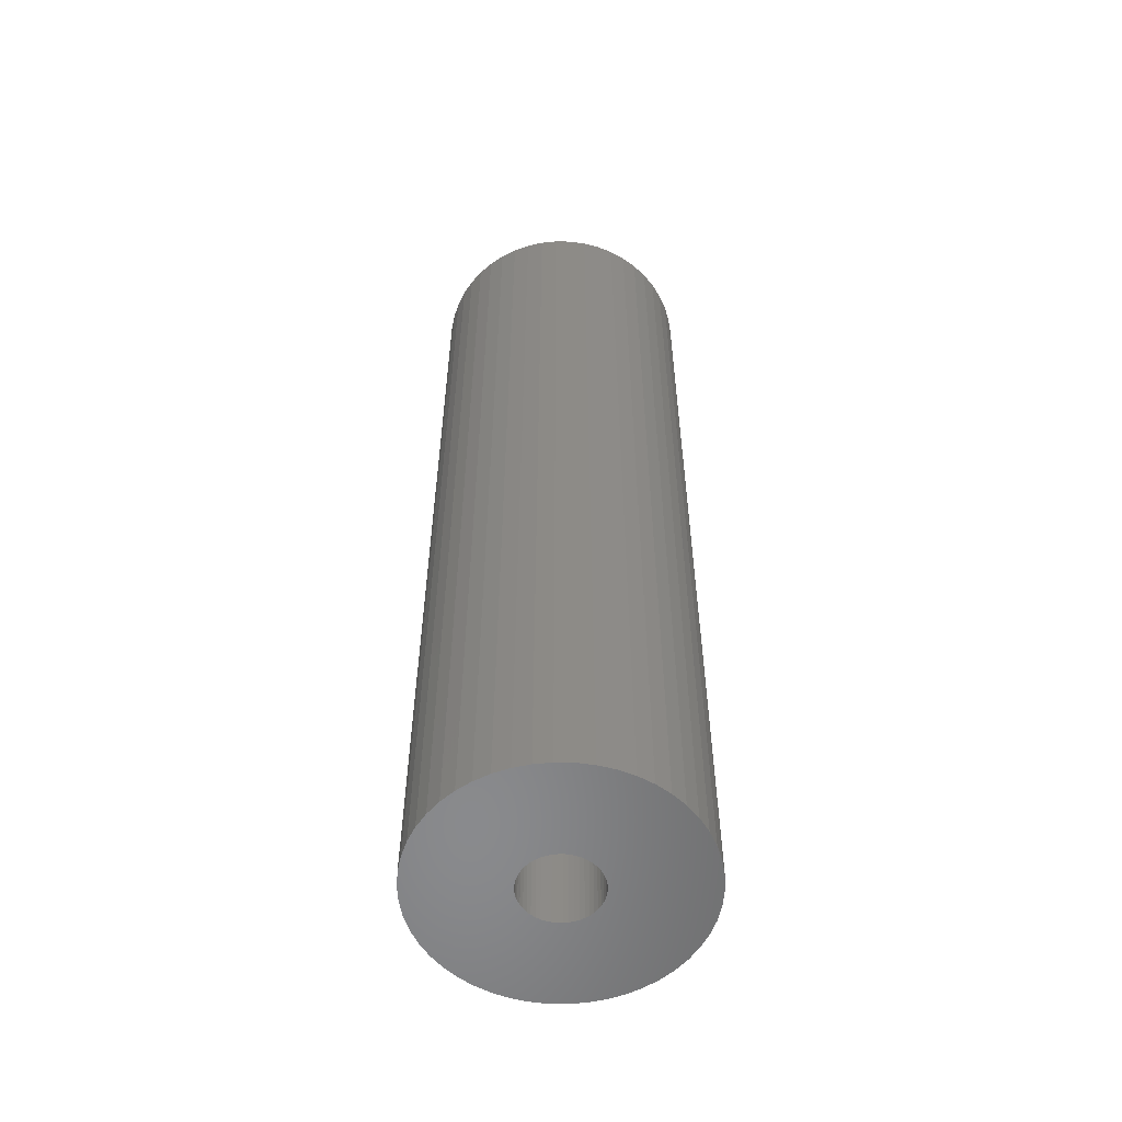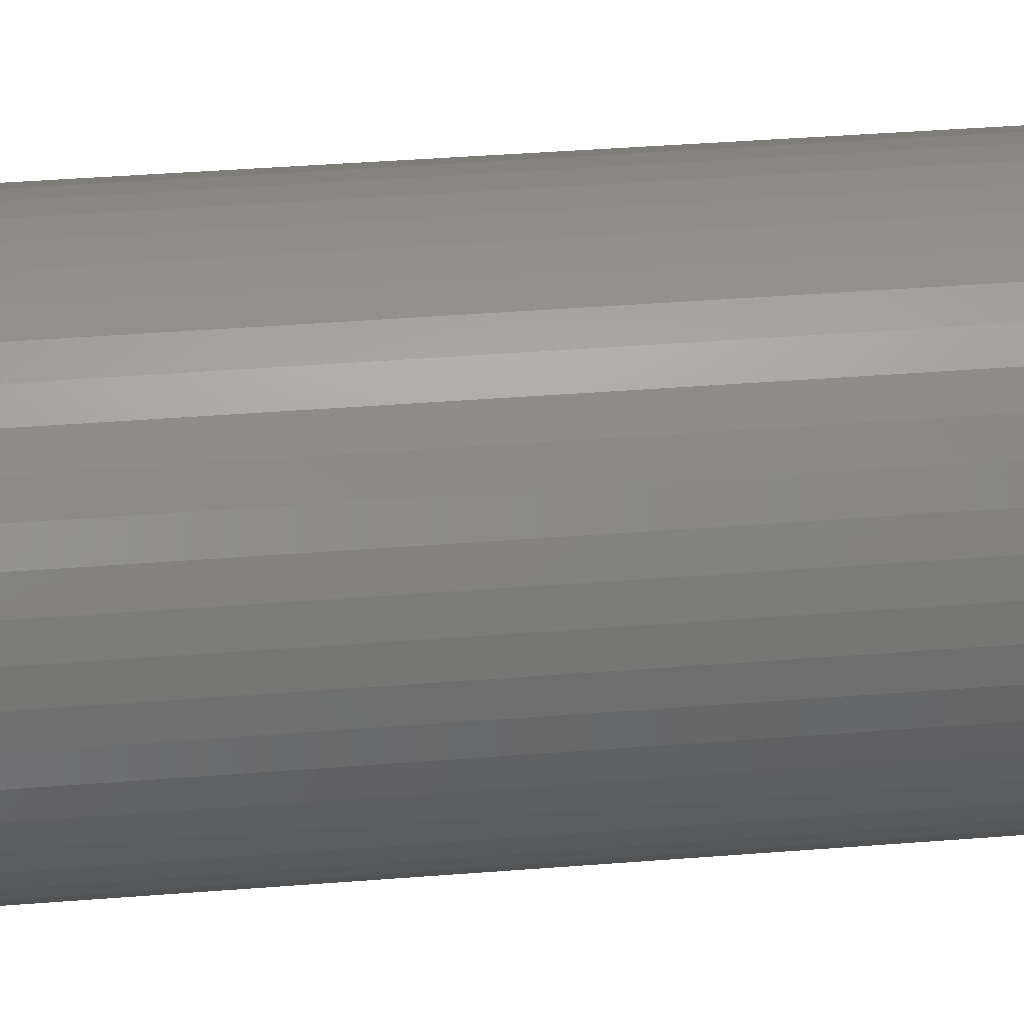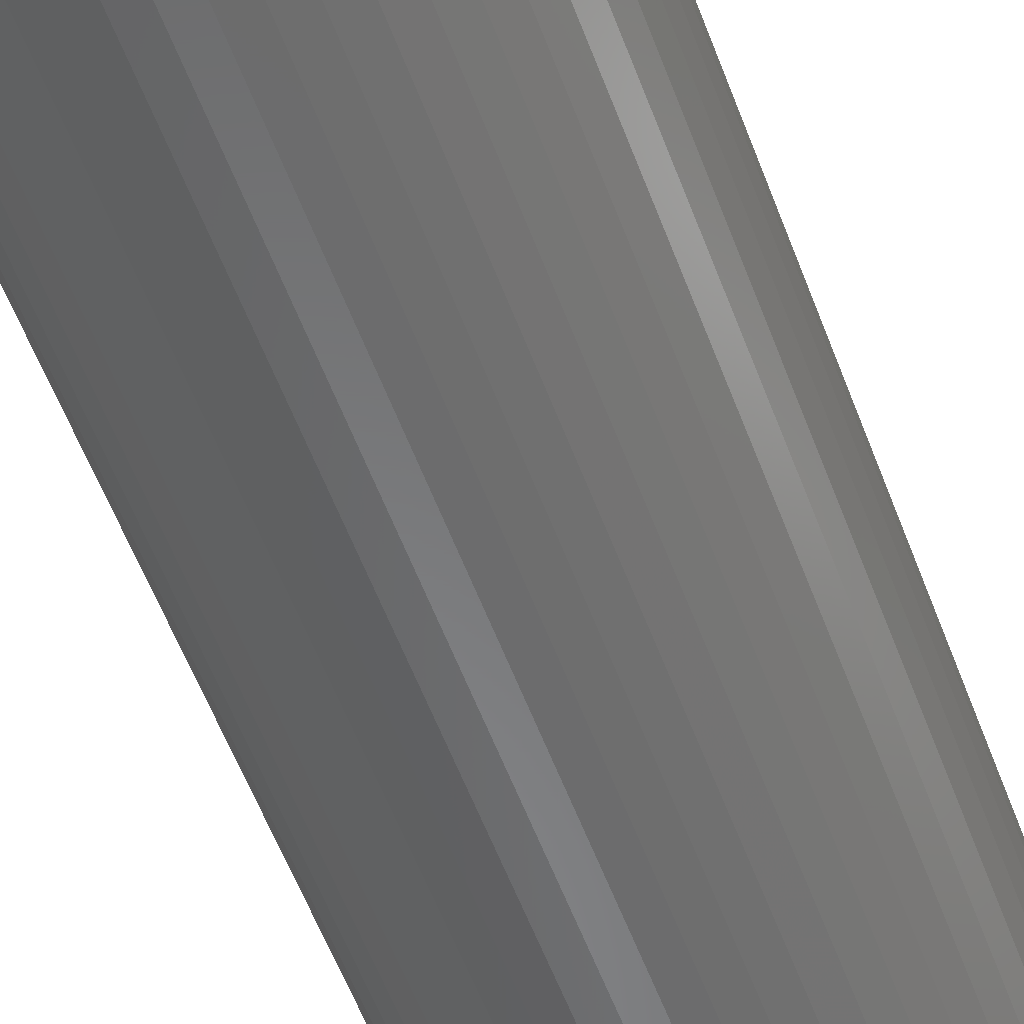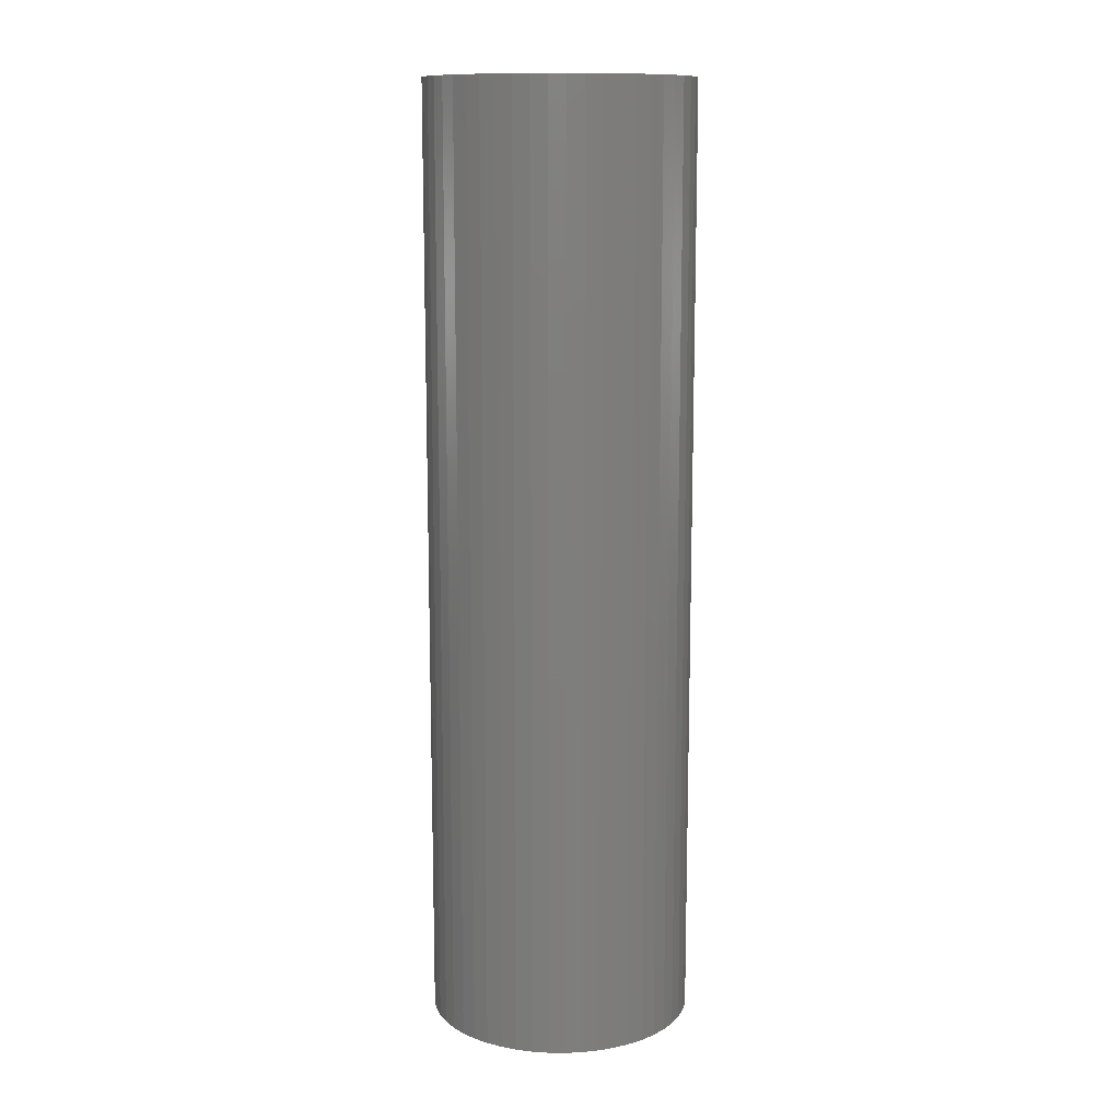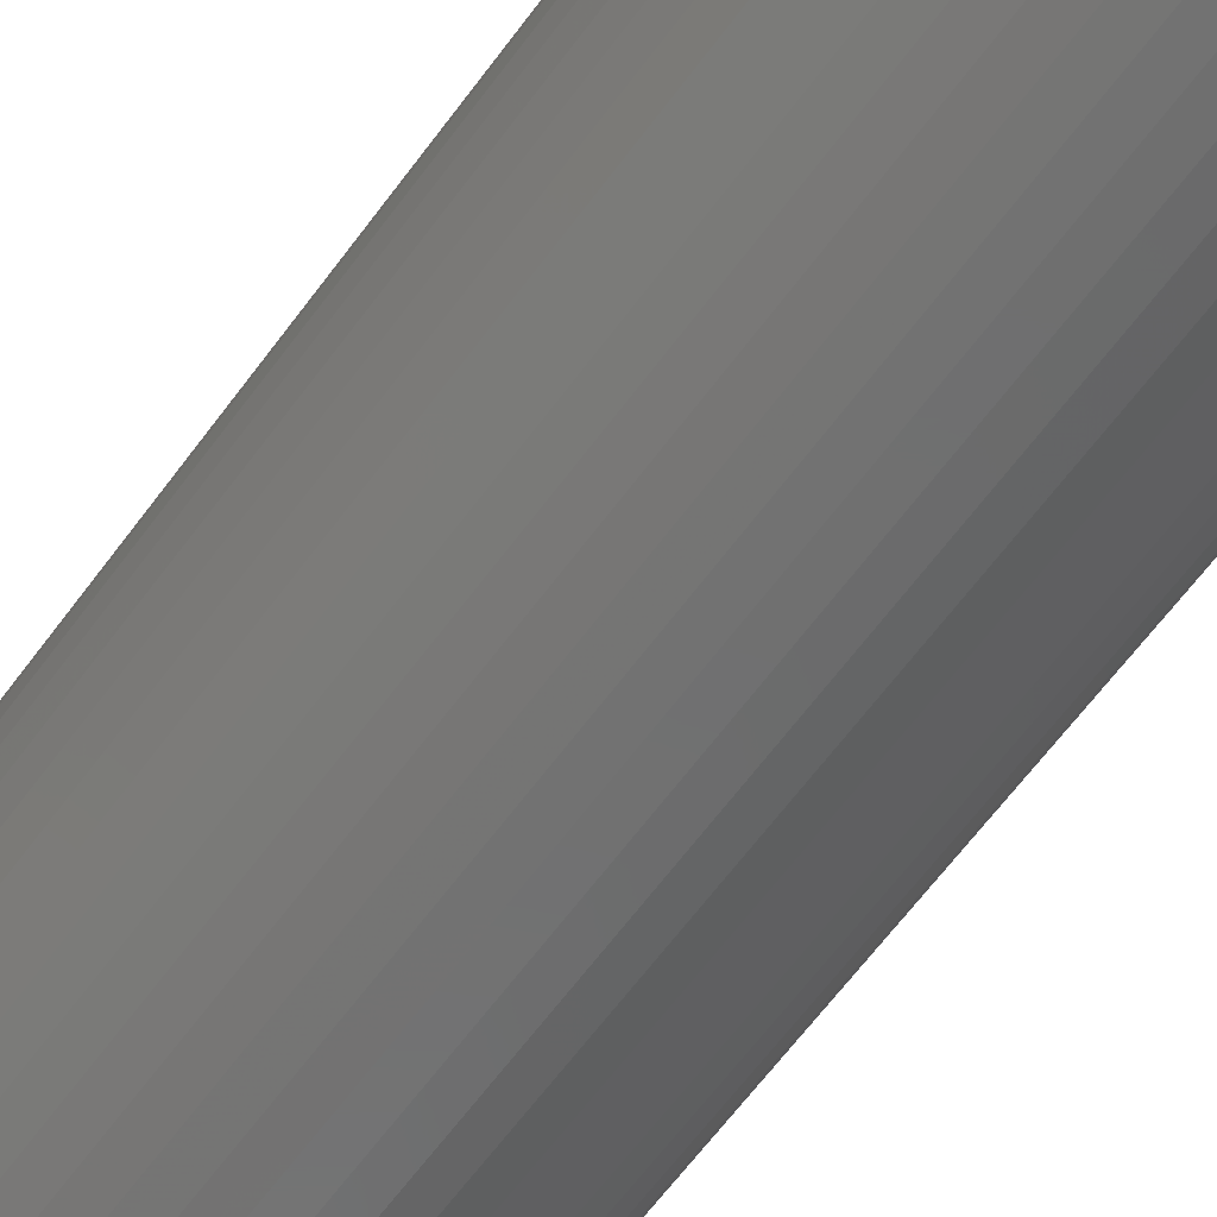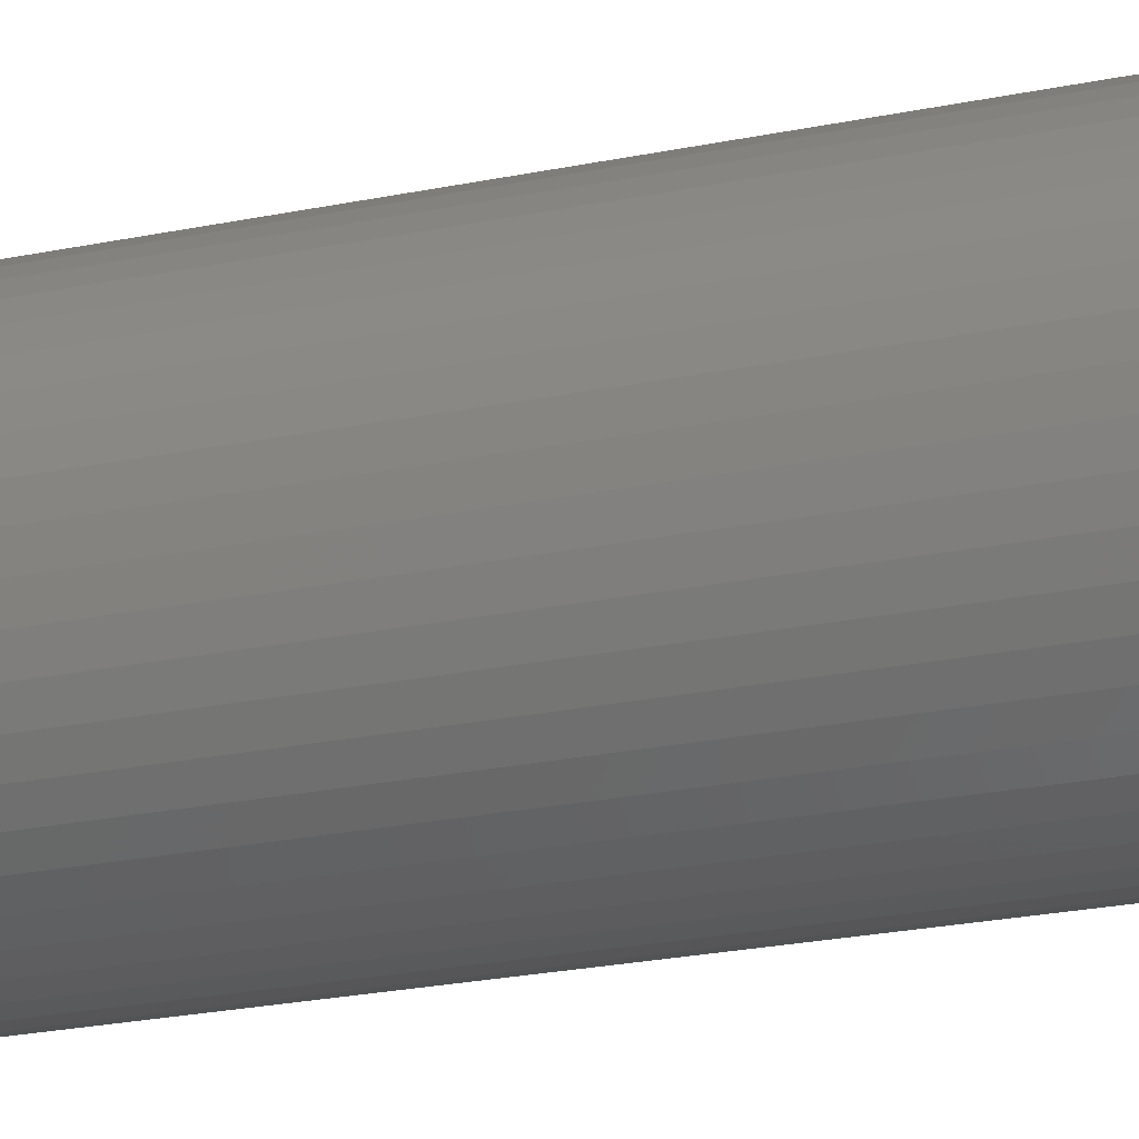
<metadata>
{"format":"stl","ext":"stl","renderer":"f3d","projection":"perspective","resolution":1024,"background":"white","views":[{"elev":-56.0,"azim":121.3,"up":"+Z"},{"elev":32.8,"azim":-96.6,"up":"+Y"},{"elev":-55.3,"azim":-160.0,"up":"+Y"},{"elev":12.2,"azim":58.6,"up":"+Z"},{"elev":-61.3,"azim":-35.7,"up":"+Y"},{"elev":-22.9,"azim":-70.2,"up":"+Y"}]}
</metadata>
<code>
# stl→obj: 200 verts, 400 faces
v 3.5 0 12.5
v 3.472 0.4387 -12.5
v 3.472 0.4387 12.5
v 3.5 0 -12.5
v -3.5 0 -12.5
v -3.472 0.4387 12.5
v -3.472 0.4387 -12.5
v -3.5 0 12.5
v 0.2198 3.493 -12.5
v -0.2198 3.493 12.5
v 0.2198 3.493 12.5
v -0.2198 3.493 -12.5
v -0.2198 -3.493 -12.5
v 0.2198 -3.493 12.5
v -0.2198 -3.493 12.5
v 0.2198 -3.493 -12.5
v 2.551 2.396 -12.5
v 2.231 2.697 12.5
v 2.551 2.396 12.5
v 2.231 2.697 -12.5
v -2.231 2.697 -12.5
v -2.551 2.396 12.5
v -2.231 2.697 12.5
v -2.551 2.396 -12.5
v -1.082 3.329 -12.5
v -1.49 3.167 12.5
v -1.082 3.329 12.5
v -1.49 3.167 -12.5
v 3.067 -1.686 12.5
v 3.254 -1.288 -12.5
v 3.254 -1.288 12.5
v 3.067 -1.686 -12.5
v 3.254 1.288 12.5
v 3.067 1.686 -12.5
v 3.067 1.686 12.5
v 3.254 1.288 -12.5
v 3.39 0.8704 -12.5
v 3.39 0.8704 12.5
v 2.832 2.057 -12.5
v 2.832 2.057 12.5
v 1.49 3.167 -12.5
v 1.082 3.329 12.5
v 1.49 3.167 12.5
v 1.082 3.329 -12.5
v 1.875 2.955 -12.5
v 1.875 2.955 12.5
v -3.254 1.288 -12.5
v -3.067 1.686 12.5
v -3.067 1.686 -12.5
v -3.254 1.288 12.5
v -2.832 2.057 -12.5
v -2.832 2.057 12.5
v -3.39 0.8704 -12.5
v -3.39 0.8704 12.5
v -0.6558 3.438 -12.5
v -0.6558 3.438 12.5
v 0.6558 -3.438 12.5
v 0.6558 -3.438 -12.5
v 0.6558 3.438 12.5
v 0.6558 3.438 -12.5
v 1 0 12.5
v 0.9921 0.1253 12.5
v 3.472 -0.4387 12.5
v 0.9686 0.2487 12.5
v 0.9921 -0.1253 12.5
v 0.9298 0.3681 12.5
v 3.39 -0.8704 12.5
v 0.8763 0.4818 12.5
v 0.9686 -0.2487 12.5
v 0.809 0.5878 12.5
v 0.729 0.6845 12.5
v 0.9298 -0.3681 12.5
v 0.6374 0.7705 12.5
v 0.5358 0.8443 12.5
v 0.8763 -0.4818 12.5
v 0.4258 0.9048 12.5
v 2.832 -2.057 12.5
v 0.809 -0.5878 12.5
v 0.309 0.9511 12.5
v 0.1874 0.9823 12.5
v 0.06279 0.998 12.5
v -0.06279 0.998 12.5
v -0.1874 0.9823 12.5
v -0.309 0.9511 12.5
v -0.4258 0.9048 12.5
v -0.5358 0.8443 12.5
v -1.875 2.955 12.5
v -0.6374 0.7705 12.5
v -0.729 0.6845 12.5
v -0.809 0.5878 12.5
v 2.551 -2.396 12.5
v 0.729 -0.6845 12.5
v 2.231 -2.697 12.5
v 0.6374 -0.7705 12.5
v 1.875 -2.955 12.5
v 0.5358 -0.8443 12.5
v 1.49 -3.167 12.5
v 0.4258 -0.9048 12.5
v 1.082 -3.329 12.5
v 0.309 -0.9511 12.5
v 0.1874 -0.9823 12.5
v 0.06279 -0.998 12.5
v -0.06279 -0.998 12.5
v -0.1874 -0.9823 12.5
v -0.6558 -3.438 12.5
v -0.309 -0.9511 12.5
v -1.082 -3.329 12.5
v -0.4258 -0.9048 12.5
v -1.49 -3.167 12.5
v -0.5358 -0.8443 12.5
v -1.875 -2.955 12.5
v -0.6374 -0.7705 12.5
v -2.231 -2.697 12.5
v -0.729 -0.6845 12.5
v -2.551 -2.396 12.5
v -0.809 -0.5878 12.5
v -2.832 -2.057 12.5
v -0.8763 -0.4818 12.5
v -3.067 -1.686 12.5
v -0.9298 -0.3681 12.5
v -3.254 -1.288 12.5
v -0.9686 -0.2487 12.5
v -3.39 -0.8704 12.5
v -0.9921 -0.1253 12.5
v -3.472 -0.4387 12.5
v -1 0 12.5
v -0.8763 0.4818 12.5
v -0.9298 0.3681 12.5
v -0.9686 0.2487 12.5
v -0.9921 0.1253 12.5
v -1.875 2.955 -12.5
v 3.472 -0.4387 -12.5
v 2.832 -2.057 -12.5
v 2.551 -2.396 -12.5
v 3.39 -0.8704 -12.5
v 1 0 -12.5
v 0.9921 -0.1253 -12.5
v 0.9686 -0.2487 -12.5
v 0.9921 0.1253 -12.5
v 0.9298 -0.3681 -12.5
v 0.8763 -0.4818 -12.5
v 0.9686 0.2487 -12.5
v 0.809 -0.5878 -12.5
v 0.729 -0.6845 -12.5
v 2.231 -2.697 -12.5
v 0.9298 0.3681 -12.5
v 0.6374 -0.7705 -12.5
v 1.875 -2.955 -12.5
v 0.5358 -0.8443 -12.5
v 1.49 -3.167 -12.5
v 0.8763 0.4818 -12.5
v 0.4258 -0.9048 -12.5
v 1.082 -3.329 -12.5
v 0.809 0.5878 -12.5
v 0.309 -0.9511 -12.5
v 0.1874 -0.9823 -12.5
v 0.06279 -0.998 -12.5
v -0.06279 -0.998 -12.5
v -0.1874 -0.9823 -12.5
v -0.6558 -3.438 -12.5
v -0.309 -0.9511 -12.5
v -1.082 -3.329 -12.5
v -0.4258 -0.9048 -12.5
v -1.49 -3.167 -12.5
v -0.5358 -0.8443 -12.5
v -1.875 -2.955 -12.5
v -0.6374 -0.7705 -12.5
v -2.231 -2.697 -12.5
v -0.729 -0.6845 -12.5
v -2.551 -2.396 -12.5
v -2.832 -2.057 -12.5
v -0.809 -0.5878 -12.5
v 0.729 0.6845 -12.5
v 0.6374 0.7705 -12.5
v 0.5358 0.8443 -12.5
v 0.4258 0.9048 -12.5
v 0.309 0.9511 -12.5
v 0.1874 0.9823 -12.5
v 0.06279 0.998 -12.5
v -0.06279 0.998 -12.5
v -0.1874 0.9823 -12.5
v -0.309 0.9511 -12.5
v -0.4258 0.9048 -12.5
v -0.5358 0.8443 -12.5
v -0.6374 0.7705 -12.5
v -0.729 0.6845 -12.5
v -0.809 0.5878 -12.5
v -0.8763 0.4818 -12.5
v -0.9298 0.3681 -12.5
v -0.9686 0.2487 -12.5
v -0.9921 0.1253 -12.5
v -1 0 -12.5
v -0.8763 -0.4818 -12.5
v -3.067 -1.686 -12.5
v -0.9298 -0.3681 -12.5
v -3.254 -1.288 -12.5
v -0.9686 -0.2487 -12.5
v -3.39 -0.8704 -12.5
v -0.9921 -0.1253 -12.5
v -3.472 -0.4387 -12.5
f 1 2 3
f 2 1 4
f 5 6 7
f 6 5 8
f 9 10 11
f 10 9 12
f 13 14 15
f 14 13 16
f 17 18 19
f 18 17 20
f 21 22 23
f 22 21 24
f 25 26 27
f 26 25 28
f 29 30 31
f 30 29 32
f 33 34 35
f 34 33 36
f 3 37 38
f 37 3 2
f 35 39 40
f 39 35 34
f 41 42 43
f 42 41 44
f 45 43 46
f 43 45 41
f 47 48 49
f 48 47 50
f 51 22 24
f 22 51 52
f 53 50 47
f 50 53 54
f 55 27 56
f 27 55 25
f 16 57 14
f 57 16 58
f 38 36 33
f 36 38 37
f 40 17 19
f 17 40 39
f 44 59 42
f 59 44 60
f 60 11 59
f 11 60 9
f 20 46 18
f 46 20 45
f 49 52 51
f 52 49 48
f 7 54 53
f 54 7 6
f 61 1 3
f 62 3 38
f 1 61 63
f 64 38 33
f 65 63 61
f 66 33 35
f 63 65 67
f 68 35 40
f 69 67 65
f 70 40 19
f 67 69 31
f 71 19 18
f 72 31 69
f 73 18 46
f 31 72 29
f 74 46 43
f 75 29 72
f 76 43 42
f 29 75 77
f 78 77 75
f 3 62 61
f 38 64 62
f 33 66 64
f 35 68 66
f 40 70 68
f 19 71 70
f 79 42 59
f 18 73 71
f 46 74 73
f 43 76 74
f 42 79 76
f 80 59 11
f 59 80 79
f 11 81 80
f 11 82 81
f 10 82 11
f 82 10 83
f 56 83 10
f 83 56 84
f 27 84 56
f 84 27 85
f 26 85 27
f 85 26 86
f 87 86 26
f 86 87 88
f 23 88 87
f 88 23 89
f 22 89 23
f 52 90 22
f 89 22 90
f 77 78 91
f 92 91 78
f 91 92 93
f 94 93 92
f 93 94 95
f 96 95 94
f 95 96 97
f 98 97 96
f 97 98 99
f 100 99 98
f 99 100 57
f 101 57 100
f 57 101 14
f 102 14 101
f 103 14 102
f 15 103 104
f 103 15 14
f 105 104 106
f 107 106 108
f 109 108 110
f 111 110 112
f 104 105 15
f 113 112 114
f 115 114 116
f 117 116 118
f 119 118 120
f 121 120 122
f 123 122 124
f 106 107 105
f 125 124 126
f 90 52 127
f 48 127 52
f 108 109 107
f 127 48 128
f 110 111 109
f 50 128 48
f 112 113 111
f 128 50 129
f 114 115 113
f 54 129 50
f 116 117 115
f 129 54 130
f 118 119 117
f 6 130 54
f 120 121 119
f 130 6 126
f 122 123 121
f 8 126 6
f 124 125 123
f 126 8 125
f 28 87 26
f 87 28 131
f 131 23 87
f 23 131 21
f 12 56 10
f 56 12 55
f 63 4 1
f 4 63 132
f 91 133 77
f 133 91 134
f 31 135 67
f 135 31 30
f 67 132 63
f 132 67 135
f 136 4 132
f 137 132 135
f 4 136 2
f 138 135 30
f 139 2 136
f 140 30 32
f 2 139 37
f 141 32 133
f 142 37 139
f 143 133 134
f 37 142 36
f 144 134 145
f 146 36 142
f 147 145 148
f 36 146 34
f 149 148 150
f 151 34 146
f 152 150 153
f 34 151 39
f 154 39 151
f 132 137 136
f 135 138 137
f 30 140 138
f 32 141 140
f 133 143 141
f 134 144 143
f 155 153 58
f 145 147 144
f 148 149 147
f 150 152 149
f 153 155 152
f 156 58 16
f 58 156 155
f 16 157 156
f 16 158 157
f 13 158 16
f 158 13 159
f 160 159 13
f 159 160 161
f 162 161 160
f 161 162 163
f 164 163 162
f 163 164 165
f 166 165 164
f 165 166 167
f 168 167 166
f 167 168 169
f 170 169 168
f 171 172 170
f 169 170 172
f 39 154 17
f 173 17 154
f 17 173 20
f 174 20 173
f 20 174 45
f 175 45 174
f 45 175 41
f 176 41 175
f 41 176 44
f 177 44 176
f 44 177 60
f 178 60 177
f 60 178 9
f 179 9 178
f 180 9 179
f 12 180 181
f 180 12 9
f 55 181 182
f 25 182 183
f 28 183 184
f 131 184 185
f 181 55 12
f 21 185 186
f 24 186 187
f 51 187 188
f 49 188 189
f 47 189 190
f 53 190 191
f 182 25 55
f 7 191 192
f 172 171 193
f 194 193 171
f 183 28 25
f 193 194 195
f 184 131 28
f 196 195 194
f 185 21 131
f 195 196 197
f 186 24 21
f 198 197 196
f 187 51 24
f 197 198 199
f 188 49 51
f 200 199 198
f 189 47 49
f 199 200 192
f 190 53 47
f 5 192 200
f 191 7 53
f 192 5 7
f 150 95 97
f 95 150 148
f 145 91 93
f 91 145 134
f 77 32 29
f 32 77 133
f 196 123 198
f 123 196 121
f 153 97 99
f 97 153 150
f 58 99 57
f 99 58 153
f 160 15 105
f 15 160 13
f 164 107 109
f 107 164 162
f 162 105 107
f 105 162 160
f 170 117 171
f 117 170 115
f 170 113 115
f 113 170 168
f 194 121 196
f 121 194 119
f 198 125 200
f 125 198 123
f 200 8 5
f 8 200 125
f 148 93 95
f 93 148 145
f 171 119 194
f 119 171 117
f 166 109 111
f 109 166 164
f 168 111 113
f 111 168 166
f 136 62 139
f 62 136 61
f 126 191 130
f 191 126 192
f 180 81 82
f 81 180 179
f 157 103 102
f 103 157 158
f 174 71 73
f 71 174 173
f 186 88 89
f 88 186 185
f 183 84 85
f 84 183 182
f 146 68 151
f 68 146 66
f 139 64 142
f 64 139 62
f 177 76 79
f 76 177 176
f 175 73 74
f 73 175 174
f 128 188 127
f 188 128 189
f 129 189 128
f 189 129 190
f 184 85 86
f 85 184 183
f 182 83 84
f 83 182 181
f 152 100 98
f 100 152 155
f 142 66 146
f 66 142 64
f 154 71 173
f 71 154 70
f 151 70 154
f 70 151 68
f 178 79 80
f 79 178 177
f 179 80 81
f 80 179 178
f 176 74 76
f 74 176 175
f 127 187 90
f 187 127 188
f 90 186 89
f 186 90 187
f 130 190 129
f 190 130 191
f 185 86 88
f 86 185 184
f 181 82 83
f 82 181 180
f 137 61 136
f 61 137 65
f 138 65 137
f 65 138 69
f 118 195 120
f 195 118 193
f 116 193 118
f 193 116 172
f 149 98 96
f 98 149 152
f 144 78 143
f 78 144 92
f 141 72 140
f 72 141 75
f 114 172 116
f 172 114 169
f 120 197 122
f 197 120 195
f 124 192 126
f 192 124 199
f 147 96 94
f 96 147 149
f 155 101 100
f 101 155 156
f 156 102 101
f 102 156 157
f 143 75 141
f 75 143 78
f 140 69 138
f 69 140 72
f 158 104 103
f 104 158 159
f 161 108 106
f 108 161 163
f 159 106 104
f 106 159 161
f 122 199 124
f 199 122 197
f 144 94 92
f 94 144 147
f 163 110 108
f 110 163 165
f 165 112 110
f 112 165 167
f 167 114 112
f 114 167 169

</code>
